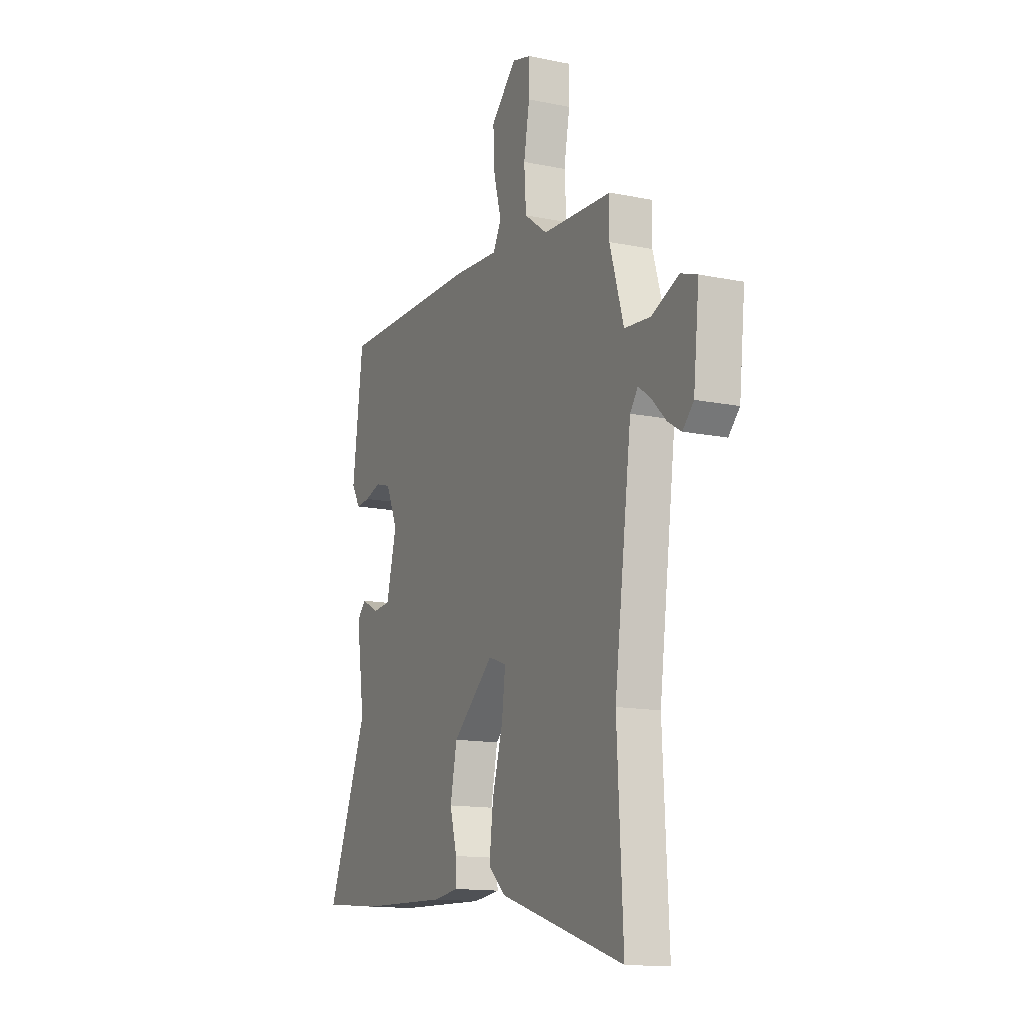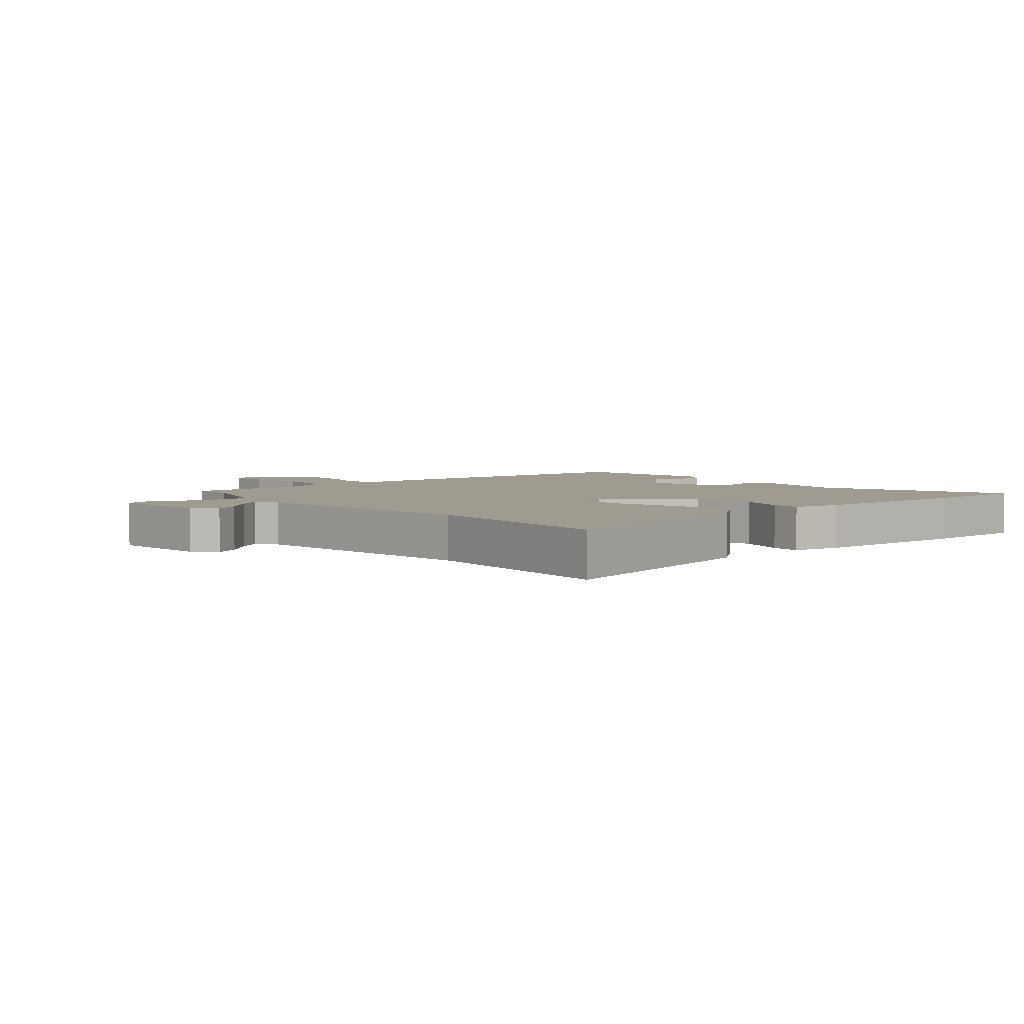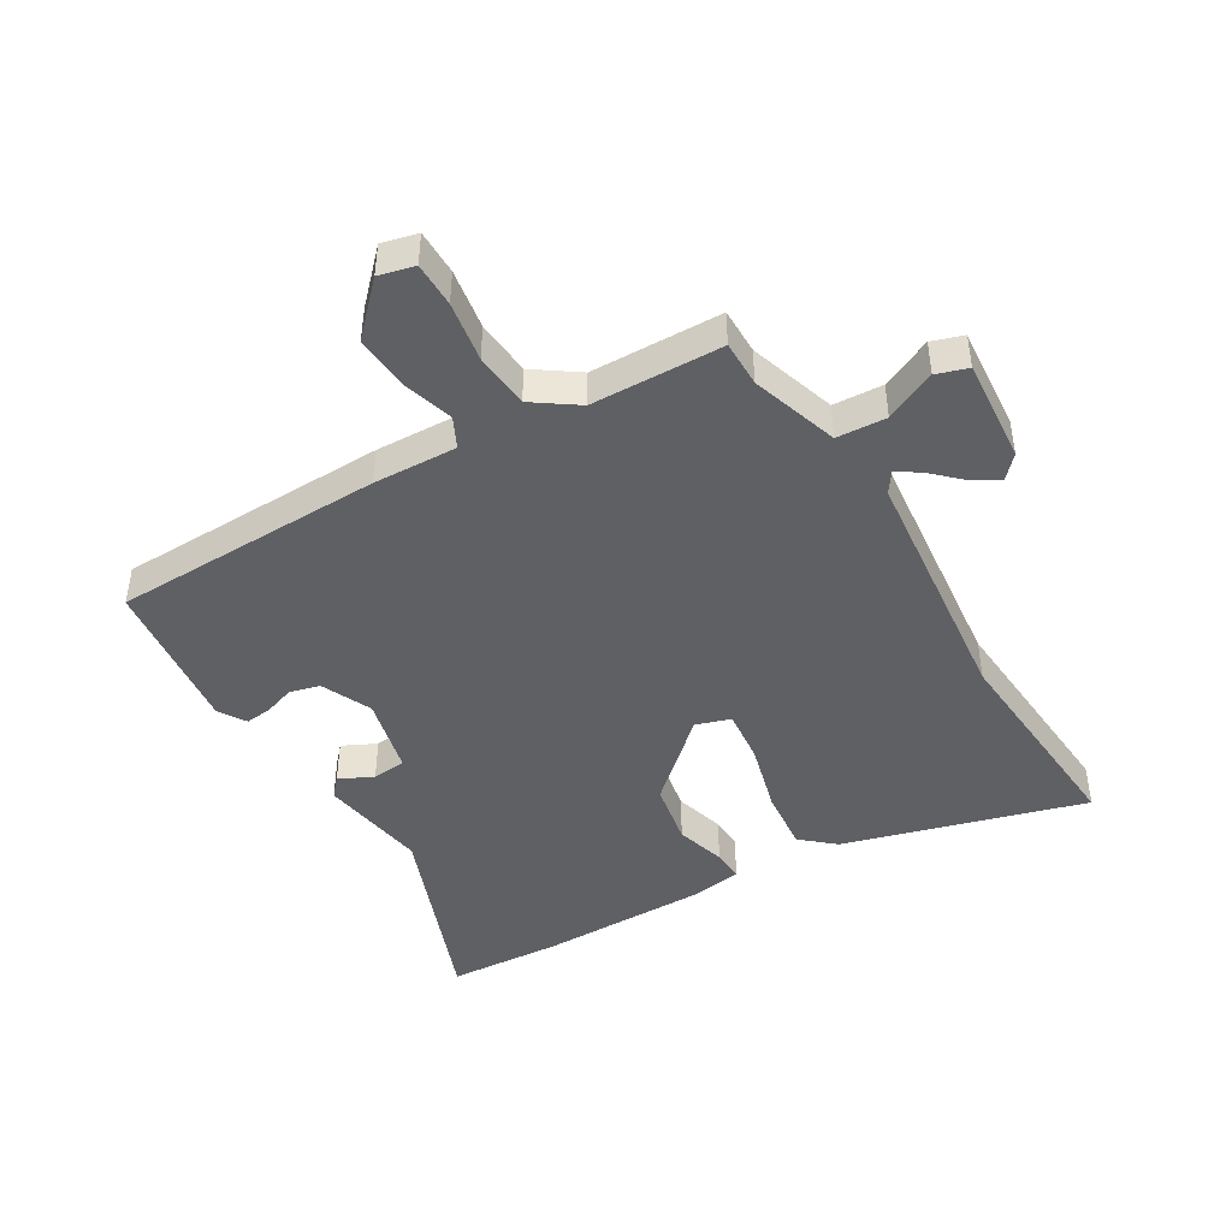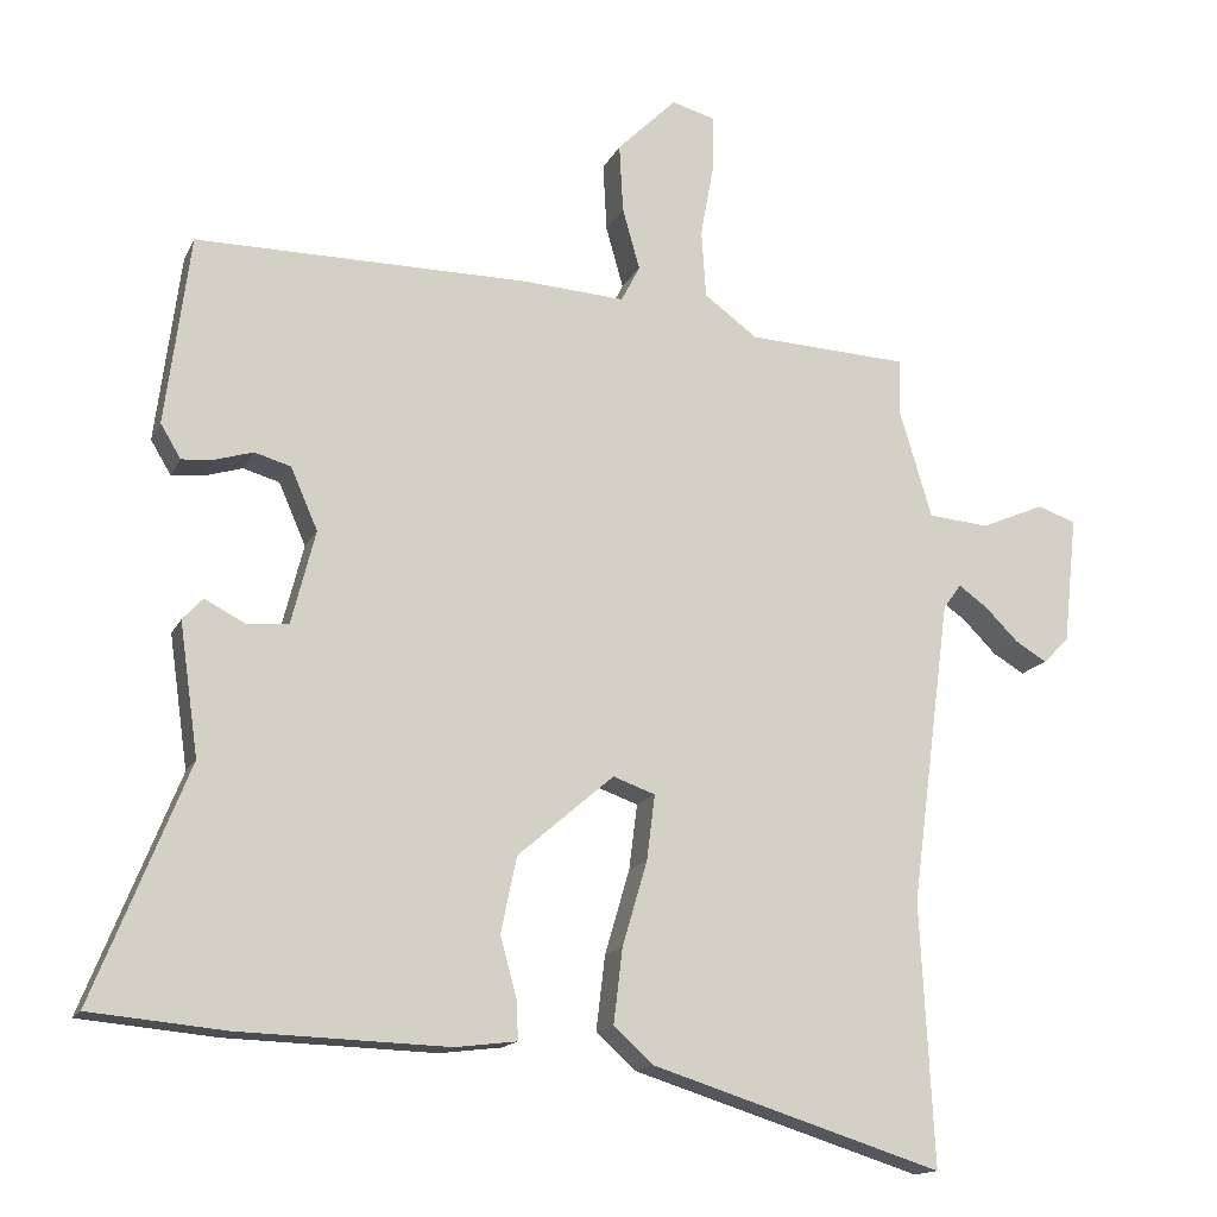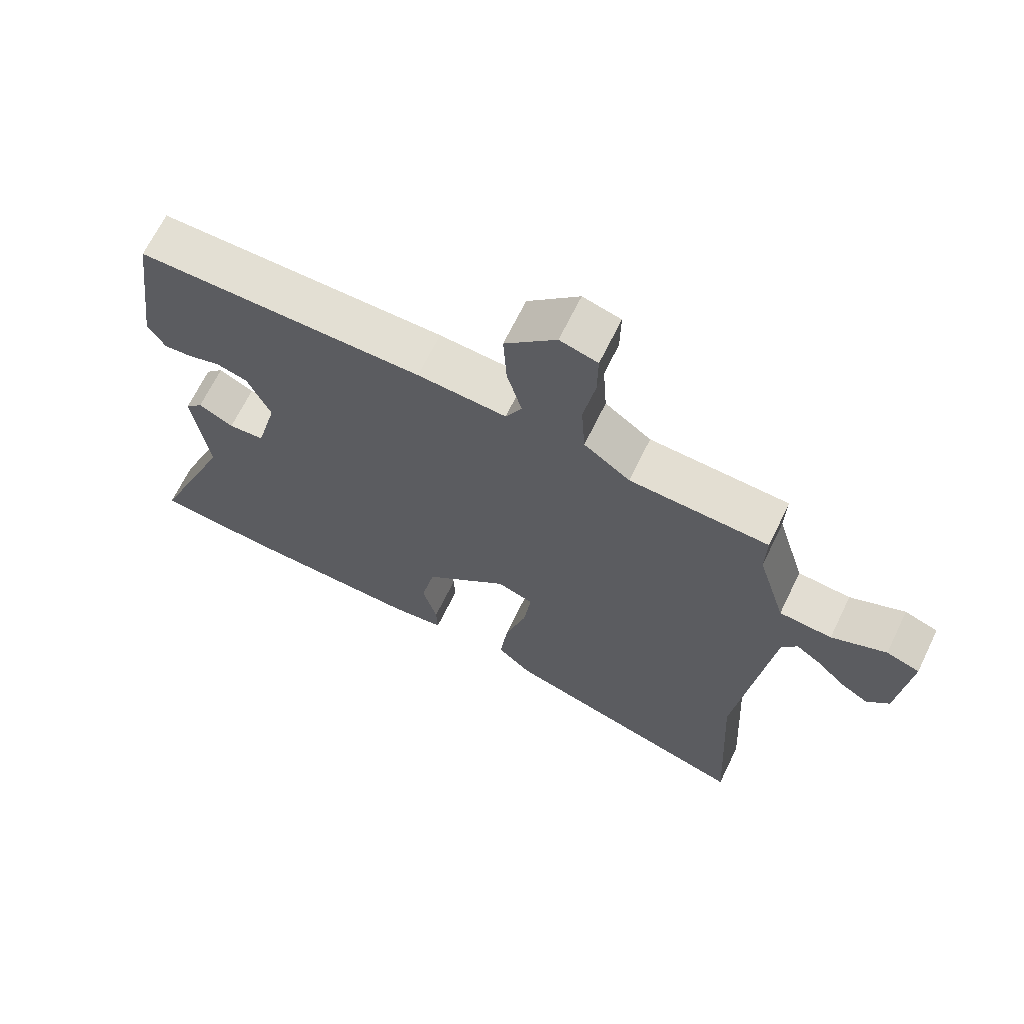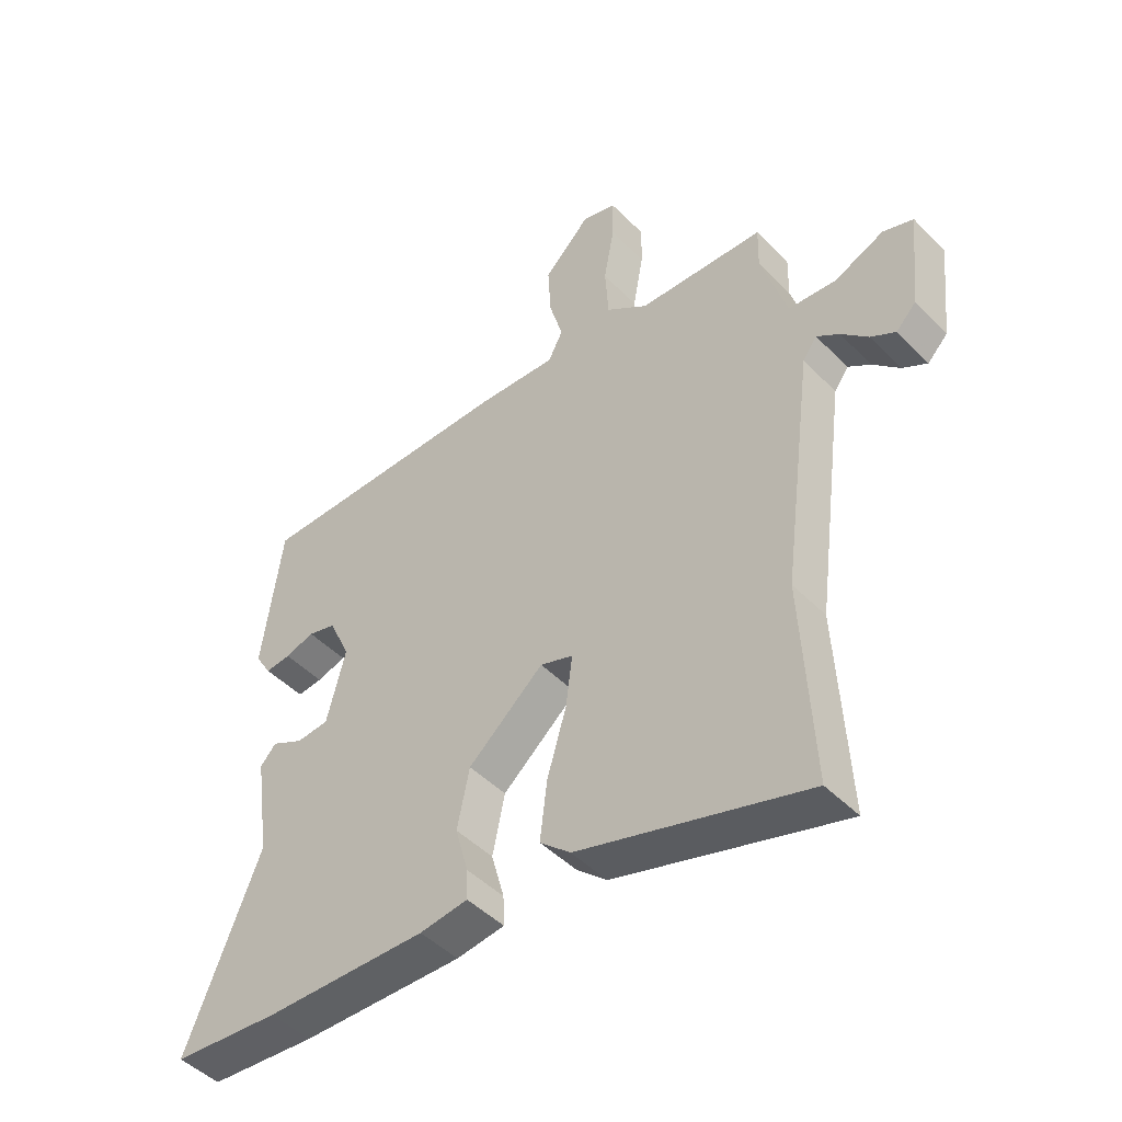
<metadata>
{"format":"obj","ext":"obj","renderer":"f3d","projection":"perspective","resolution":1024,"background":"white","views":[{"elev":-13.8,"azim":65.3,"up":"+Z"},{"elev":4.1,"azim":141.8,"up":"+Y"},{"elev":-45.2,"azim":32.1,"up":"+Y"},{"elev":-15.1,"azim":-18.5,"up":"+Z"},{"elev":66.9,"azim":25.9,"up":"+Z"},{"elev":-47.3,"azim":41.6,"up":"+Z"}]}
</metadata>
<code>
v -0.498 0.07 0.501
v -0.056 0.07 0.499
v 0.081 0.07 0.49
v 0.106 0.07 0.538
v 0.083 0.07 0.62
v 0.078 0.07 0.711
v 0.157 0.07 0.789
v 0.215 0.07 0.773
v 0.214 0.07 0.7
v 0.196 0.07 0.602
v 0.202 0.07 0.511
v 0.273 0.07 0.459
v 0.487 0.07 0.448
v 0.485 0.07 0.373
v 0.528 0.07 0.23
v 0.609 0.07 0.223
v 0.693 0.07 0.259
v 0.744 0.07 0.241
v 0.726 0.07 0.072
v 0.692 0.07 0.037
v 0.65 0.07 0.062
v 0.605 0.07 0.107
v 0.567 0.07 0.134
v 0.543 0.07 0.101
v 0.49 0.07 -0.303
v 0.508 0.07 -0.652
v 0.121 0.07 -0.53
v 0.069 0.07 -0.483
v 0.081 0.07 -0.383
v 0.114 0.07 -0.271
v 0.125 0.07 -0.184
v 0.069 0.07 -0.164
v -0.059 0.07 -0.274
v -0.08 0.07 -0.375
v -0.058 0.07 -0.456
v -0.056 0.07 -0.507
v -0.138 0.07 -0.517
v -0.414 0.07 -0.508
v -0.596 0.07 -0.491
v -0.47 0.07 -0.179
v -0.495 0.07 -0.003
v -0.468 0.07 0.026
v -0.414 0.07 -0.002
v -0.359 0.07 0.002
v -0.327 0.07 0.127
v -0.363 0.07 0.209
v -0.411 0.07 0.223
v -0.461 0.07 0.208
v -0.504 0.07 0.204
v -0.531 0.07 0.249
v -0.498 0 0.501
v -0.056 0 0.499
v 0.081 0 0.49
v 0.106 0 0.538
v 0.083 0 0.62
v 0.078 0 0.711
v 0.157 0 0.789
v 0.215 0 0.773
v 0.214 0 0.7
v 0.196 0 0.602
v 0.202 0 0.511
v 0.273 0 0.459
v 0.487 0 0.448
v 0.485 0 0.373
v 0.528 0 0.23
v 0.609 0 0.223
v 0.693 0 0.259
v 0.744 0 0.241
v 0.726 0 0.072
v 0.692 0 0.037
v 0.65 0 0.062
v 0.605 0 0.107
v 0.567 0 0.134
v 0.543 0 0.101
v 0.49 0 -0.303
v 0.508 0 -0.652
v 0.121 0 -0.53
v 0.069 0 -0.483
v 0.081 0 -0.383
v 0.114 0 -0.271
v 0.125 0 -0.184
v 0.069 0 -0.164
v -0.059 0 -0.274
v -0.08 0 -0.375
v -0.058 0 -0.456
v -0.056 0 -0.507
v -0.138 0 -0.517
v -0.414 0 -0.508
v -0.596 0 -0.491
v -0.47 0 -0.179
v -0.495 0 -0.003
v -0.468 0 0.026
v -0.414 0 -0.002
v -0.359 0 0.002
v -0.327 0 0.127
v -0.363 0 0.209
v -0.411 0 0.223
v -0.461 0 0.208
v -0.504 0 0.204
v -0.531 0 0.249
f 1 2 3
f 50 1 3
f 49 50 3
f 48 49 3
f 47 48 3
f 46 47 3
f 45 46 3
f 44 45 3
f 40 41 42 43
f 40 43 44
f 39 40 44
f 38 39 44
f 37 38 44
f 36 37 44
f 35 36 44
f 34 35 44
f 33 34 44 3
f 28 29 30
f 27 28 30
f 26 27 30
f 25 26 30
f 24 25 30 31
f 23 24 31 32
f 20 21 22
f 19 20 22
f 18 19 22
f 17 18 22
f 16 17 22
f 15 16 22 23
f 12 13 14
f 12 14 15
f 15 23 32
f 12 15 32
f 11 12 32
f 8 9 10
f 7 8 10
f 6 7 10
f 5 6 10
f 4 5 10
f 11 32 33
f 10 11 33
f 4 10 33
f 3 4 33
f 53 52 51
f 53 51 100
f 53 100 99
f 53 99 98
f 53 98 97
f 53 97 96
f 53 96 95
f 53 95 94
f 93 92 91 90
f 94 93 90
f 94 90 89
f 94 89 88
f 94 88 87
f 94 87 86
f 94 86 85
f 94 85 84
f 53 94 84 83
f 80 79 78
f 80 78 77
f 80 77 76
f 80 76 75
f 81 80 75 74
f 82 81 74 73
f 72 71 70
f 72 70 69
f 72 69 68
f 72 68 67
f 72 67 66
f 73 72 66 65
f 64 63 62
f 65 64 62
f 82 73 65
f 82 65 62
f 82 62 61
f 60 59 58
f 60 58 57
f 60 57 56
f 60 56 55
f 60 55 54
f 83 82 61
f 83 61 60
f 83 60 54
f 83 54 53
f 1 51 52 2
f 2 52 53 3
f 3 53 54 4
f 4 54 55 5
f 5 55 56 6
f 6 56 57 7
f 7 57 58 8
f 8 58 59 9
f 9 59 60 10
f 10 60 61 11
f 11 61 62 12
f 12 62 63 13
f 13 63 64 14
f 14 64 65 15
f 15 65 66 16
f 16 66 67 17
f 17 67 68 18
f 18 68 69 19
f 19 69 70 20
f 20 70 71 21
f 21 71 72 22
f 22 72 73 23
f 23 73 74 24
f 24 74 75 25
f 25 75 76 26
f 26 76 77 27
f 27 77 78 28
f 28 78 79 29
f 29 79 80 30
f 30 80 81 31
f 31 81 82 32
f 32 82 83 33
f 33 83 84 34
f 34 84 85 35
f 35 85 86 36
f 36 86 87 37
f 37 87 88 38
f 38 88 89 39
f 39 89 90 40
f 40 90 91 41
f 41 91 92 42
f 42 92 93 43
f 43 93 94 44
f 44 94 95 45
f 45 95 96 46
f 46 96 97 47
f 47 97 98 48
f 48 98 99 49
f 49 99 100 50
f 50 100 51 1

</code>
